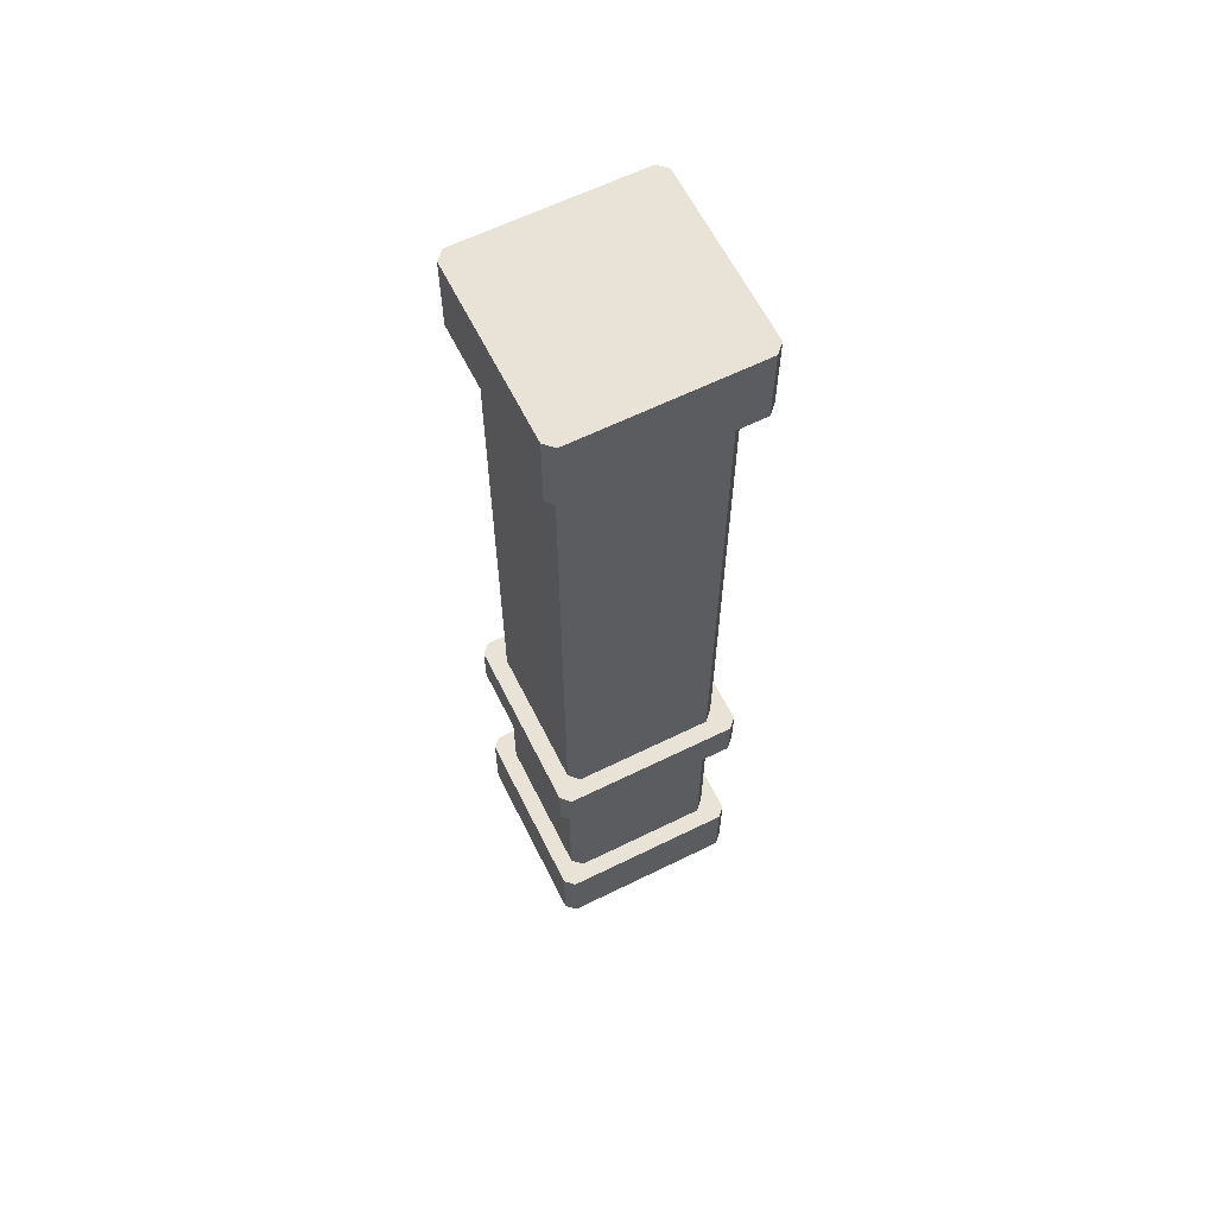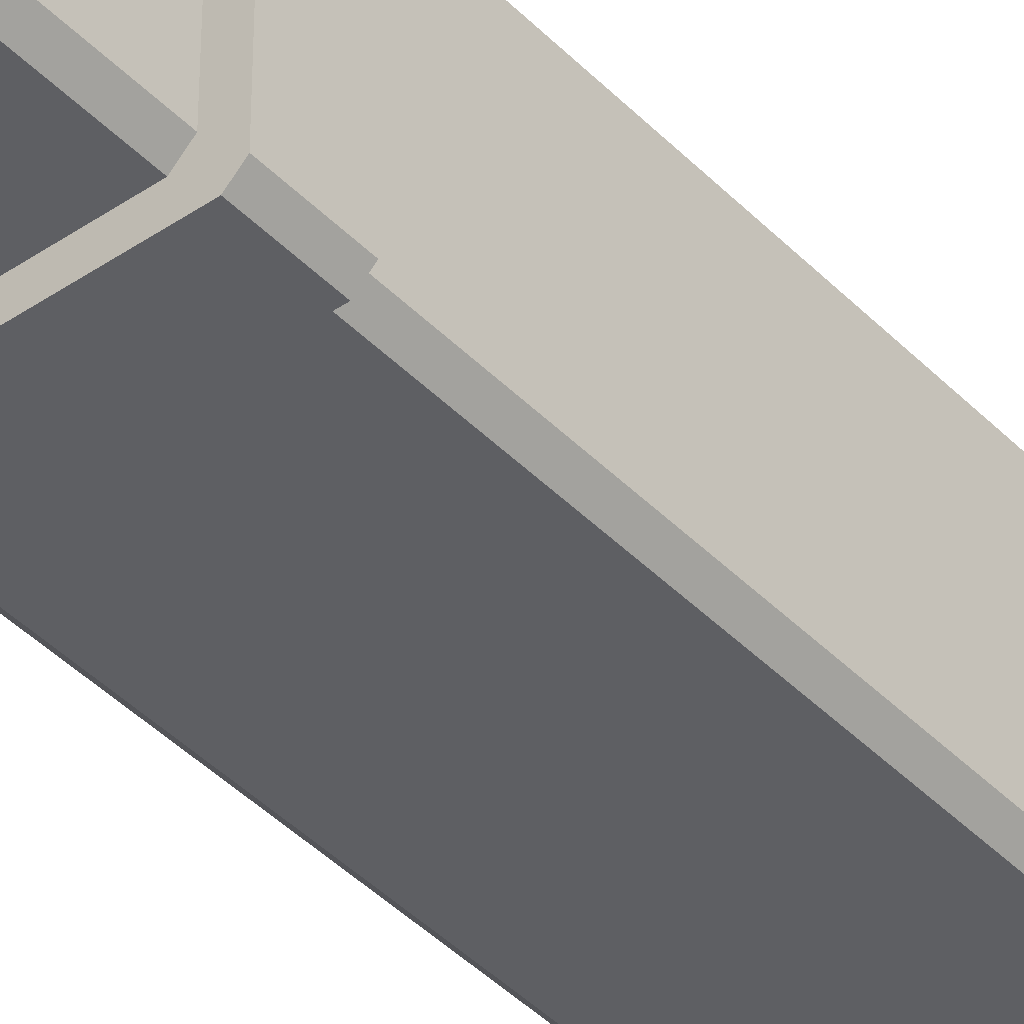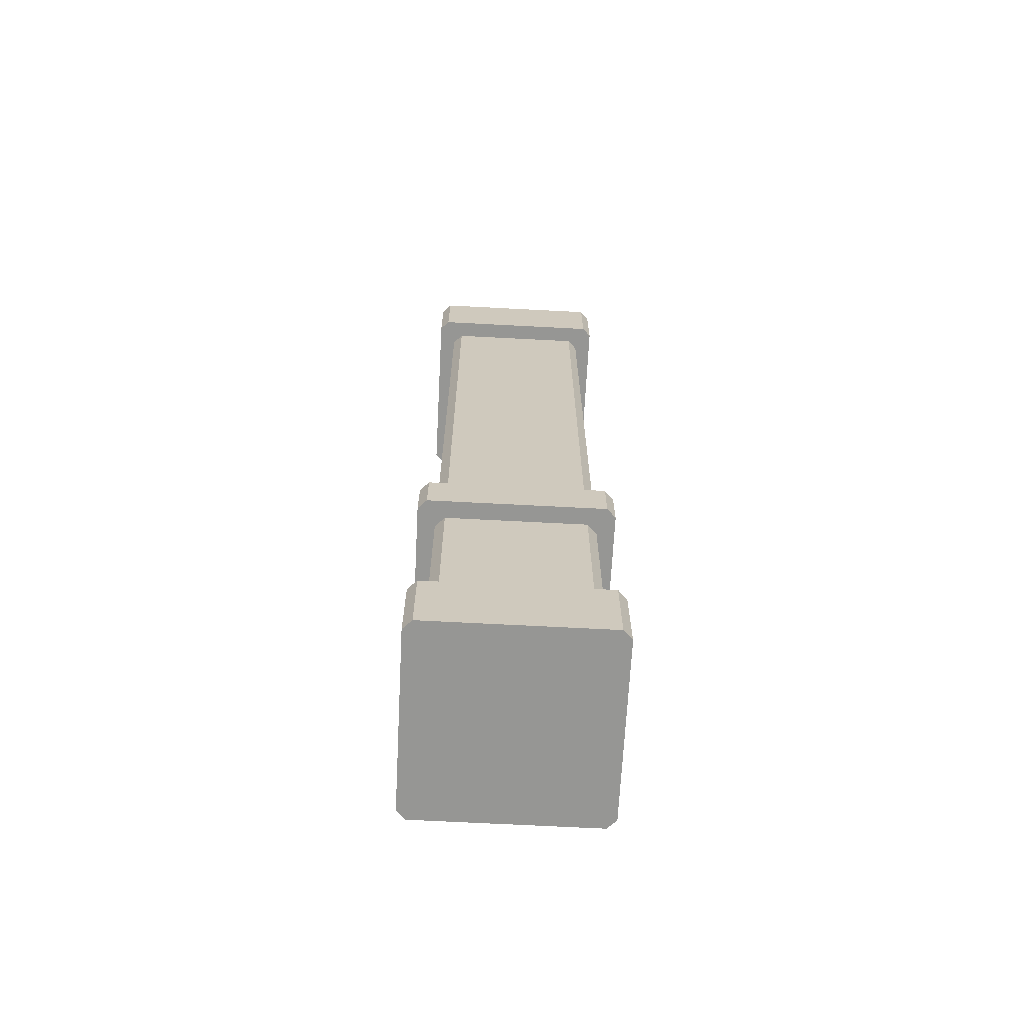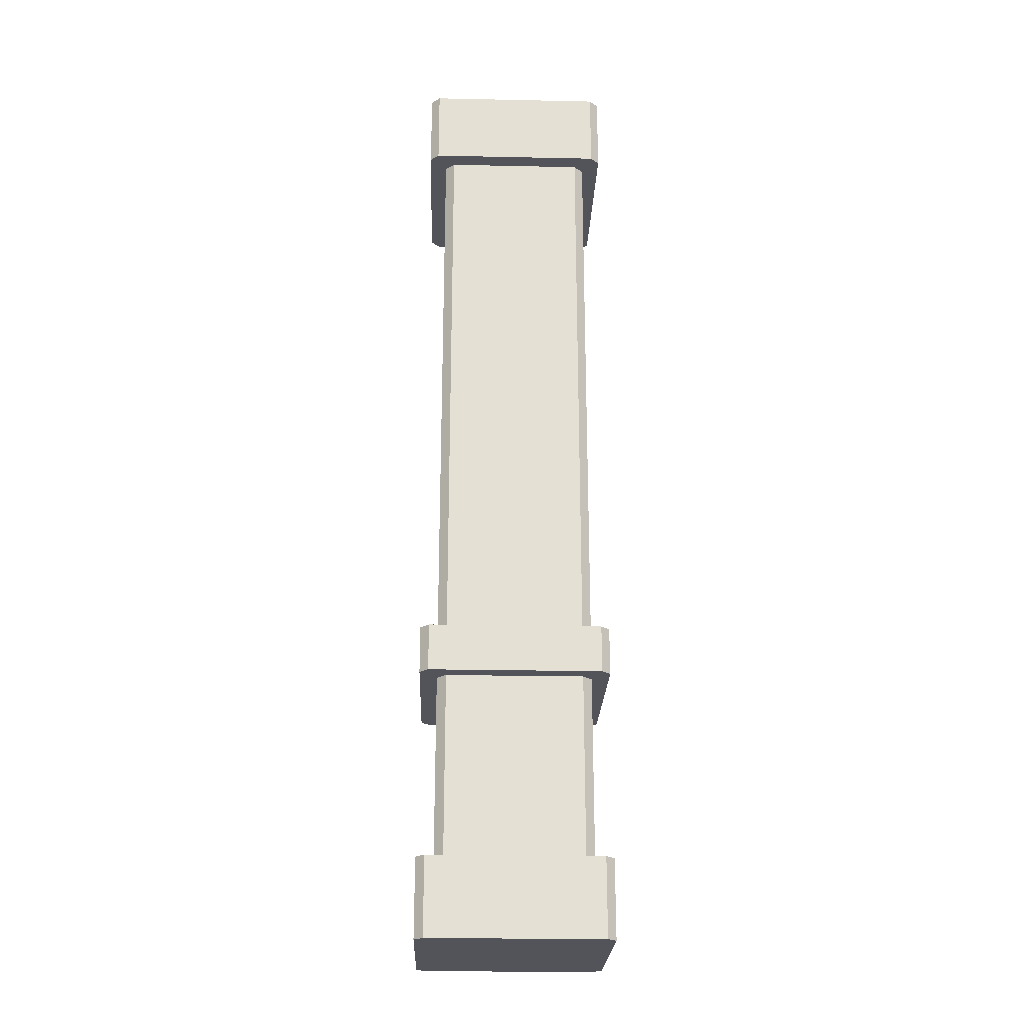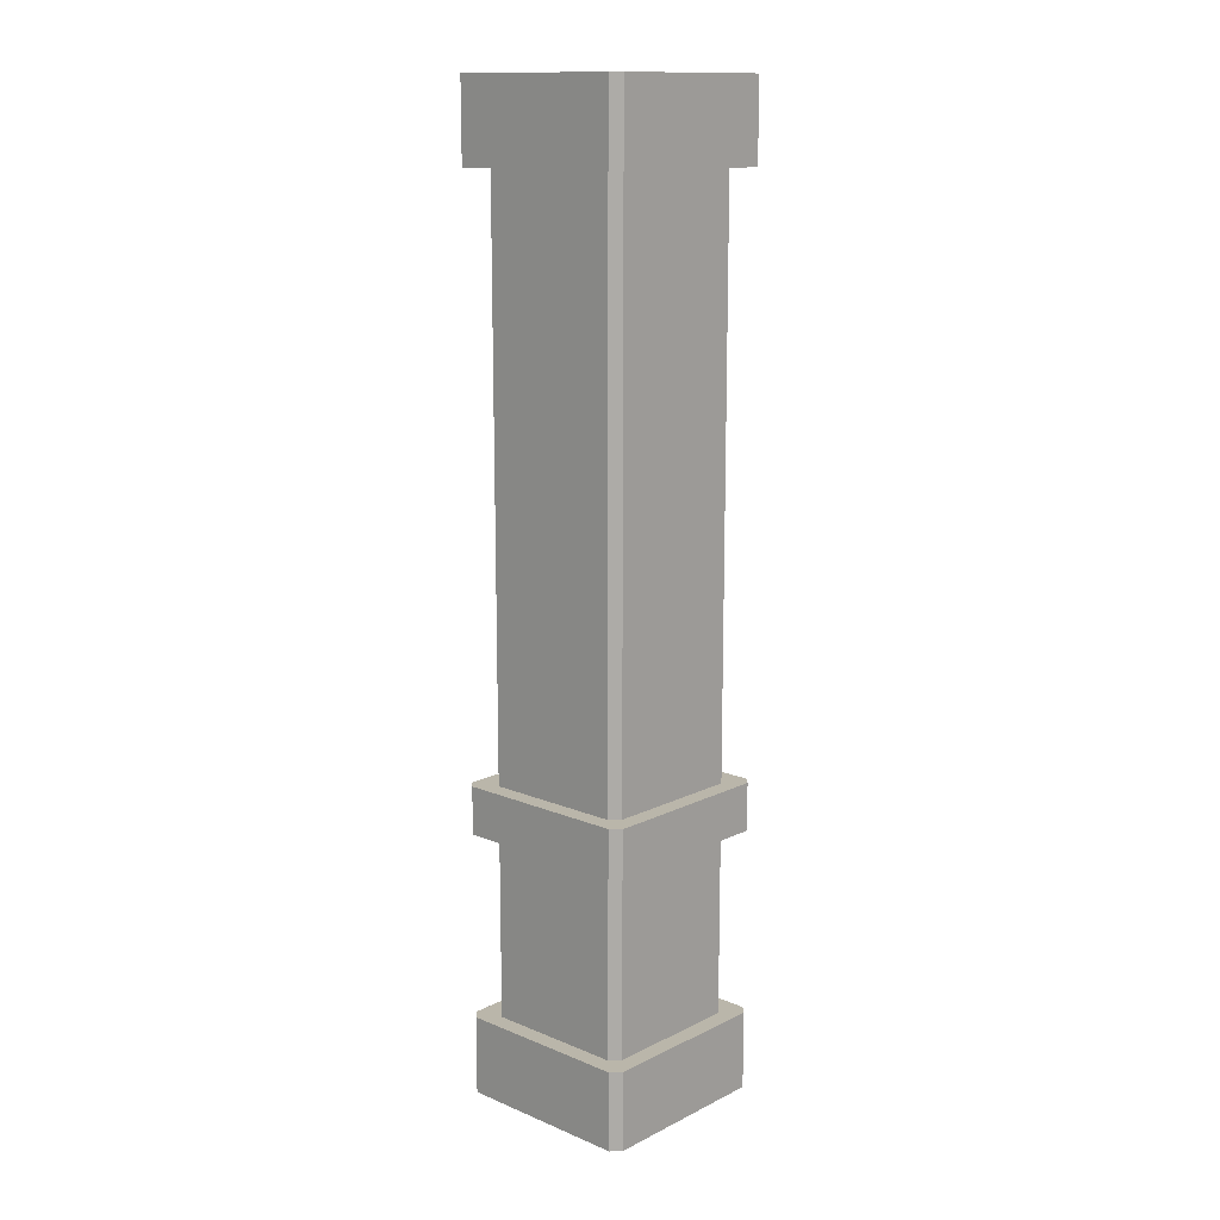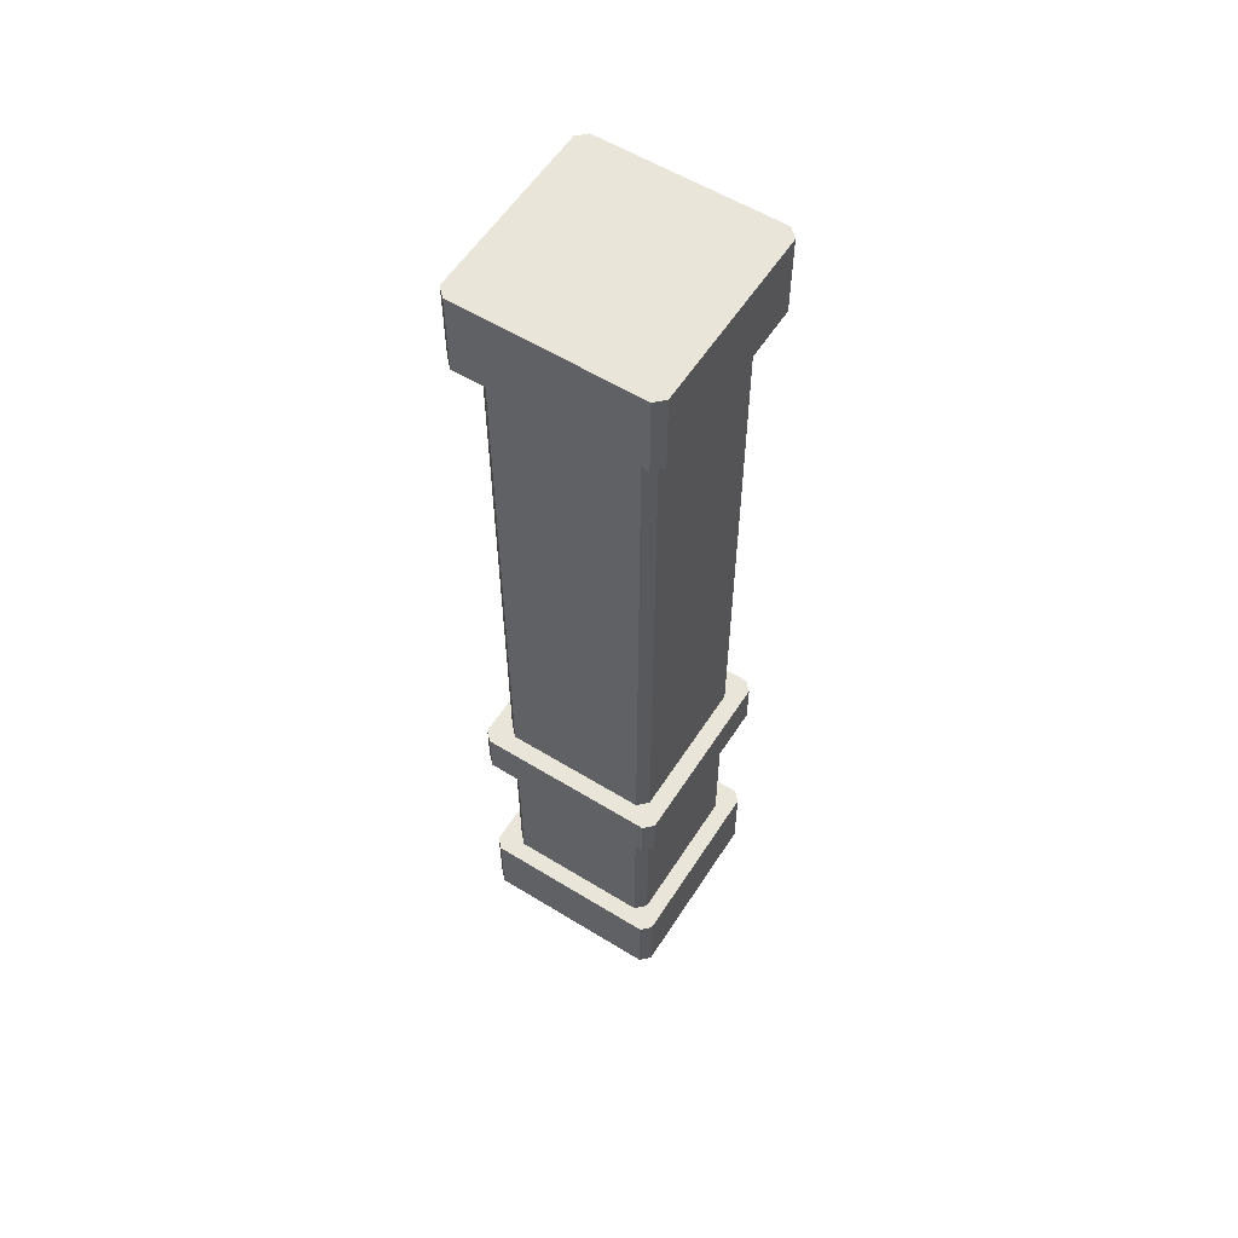
<metadata>
{"format":"obj","ext":"obj","renderer":"f3d","projection":"perspective","resolution":1024,"background":"white","views":[{"elev":62.5,"azim":63.5,"up":"+Y"},{"elev":-41.7,"azim":39.5,"up":"+Z"},{"elev":-67.7,"azim":177.0,"up":"+Y"},{"elev":-23.7,"azim":178.0,"up":"+Y"},{"elev":13.8,"azim":-47.4,"up":"+Y"},{"elev":57.7,"azim":32.5,"up":"+Y"}]}
</metadata>
<code>
o Pillar
v -2.204 2.279 2.5
v -2.5 2.279 2.204
v -2.5 28.14 2.204
v -2.204 28.14 2.5
v -2.5 2.279 -2.204
v -2.204 2.279 -2.5
v -2.204 28.14 -2.5
v -2.5 28.14 -2.204
v 2.5 2.279 2.204
v 2.204 2.279 2.5
v 2.204 28.14 2.5
v 2.5 28.14 2.204
v 2.204 2.279 -2.5
v 2.5 2.279 -2.204
v 2.5 28.14 -2.204
v 2.204 28.14 -2.5
v 2.773 8.424 -3.051
v 3.051 8.424 -2.773
v 3.051 9.937 -2.773
v 2.773 9.937 -3.051
v 3.051 8.424 2.773
v 2.773 8.424 3.051
v 2.773 9.937 3.051
v 3.051 9.937 2.773
v -3.051 8.424 -2.773
v -2.773 8.424 -3.051
v -2.773 9.937 -3.051
v -3.051 9.937 -2.773
v -2.773 8.424 3.051
v -3.051 8.424 2.773
v -3.051 9.937 2.773
v -2.773 9.937 3.051
v -2.204 8.209 2.5
v -2.5 8.209 2.204
v -2.204 8.209 -2.5
v -2.5 8.209 -2.204
v 2.5 8.209 -2.204
v 2.204 8.209 -2.5
v 2.204 8.209 2.5
v 2.5 8.209 2.204
v -2.204 10.14 2.5
v -2.5 10.14 -2.204
v 2.204 10.14 -2.5
v 2.5 10.14 2.204
v -2.5 10.14 2.204
v -2.204 10.14 -2.5
v 2.5 10.14 -2.204
v 2.204 10.14 2.5
v -2.204 27.81 2.5
v -2.5 27.81 -2.204
v 2.204 27.81 -2.5
v 2.5 27.81 2.204
v -2.5 27.81 2.204
v -2.204 27.81 -2.5
v 2.5 27.81 -2.204
v 2.204 27.81 2.5
v -2.5 2.78 2.204
v -2.204 2.78 -2.5
v 2.5 2.78 -2.204
v 2.204 2.78 2.5
v -2.204 2.78 2.5
v -2.5 2.78 -2.204
v 2.204 2.78 -2.5
v 2.5 2.78 2.204
v -2.773 0.002188 -3.051
v -2.773 2.504 -3.051
v -3.051 2.504 -2.773
v 3.051 2.504 -2.773
v 2.773 2.504 -3.051
v -2.773 0.002189 3.051
v -3.051 0.002189 2.773
v -3.051 2.504 2.773
v -2.773 2.504 3.051
v 2.773 0.002189 3.051
v 2.773 2.504 3.051
v 3.051 2.504 2.773
v 3.051 27.99 2.773
v 2.773 27.99 3.051
v 2.773 30.52 3.051
v 3.051 30.52 2.773
v -2.773 27.99 3.051
v -3.051 27.99 2.773
v -3.051 30.52 2.773
v -2.773 30.52 3.051
v 2.773 27.99 -3.051
v 3.051 27.99 -2.773
v 3.051 30.52 -2.773
v 2.773 30.52 -3.051
v -3.051 27.99 -2.773
v -2.773 27.99 -3.051
v -2.773 30.52 -3.051
v -3.051 30.52 -2.773
v 3.051 0.002189 2.773
v 2.773 0.002188 -3.051
v 3.051 0.002188 -2.773
v -3.051 0.002188 -2.773
v -2.204 27.81 2.5
v -2.204 28.14 2.5
v -2.5 2.78 2.204
v -2.5 2.279 2.204
v -2.204 2.78 -2.5
v -2.204 2.279 -2.5
v -2.5 27.81 -2.204
v -2.5 28.14 -2.204
v 2.5 2.78 -2.204
v 2.5 2.279 -2.204
v 2.204 27.81 -2.5
v 2.204 28.14 -2.5
v 2.204 2.78 2.5
v 2.204 2.279 2.5
v 2.5 27.81 2.204
v 2.5 28.14 2.204
v 3.051 8.424 2.773
v 3.051 8.424 2.773
v 3.051 9.937 2.773
v 3.051 9.937 2.773
v 2.773 9.937 3.051
v 2.773 9.937 3.051
v 2.773 8.424 3.051
v 2.773 8.424 3.051
v 2.773 8.424 -3.051
v 2.773 8.424 -3.051
v 2.773 9.937 -3.051
v 2.773 9.937 -3.051
v 3.051 8.424 -2.773
v 3.051 8.424 -2.773
v -2.773 8.424 -3.051
v -2.773 8.424 -3.051
v -3.051 8.424 2.773
v -3.051 8.424 2.773
v -2.773 8.424 3.051
v -2.773 8.424 3.051
v -2.773 9.937 3.051
v -2.773 9.937 3.051
v -3.051 9.937 -2.773
v -3.051 9.937 -2.773
v -3.051 9.937 2.773
v -3.051 9.937 2.773
v -3.051 8.424 -2.773
v -3.051 8.424 -2.773
v 3.051 9.937 -2.773
v 3.051 9.937 -2.773
v -2.773 9.937 -3.051
v -2.773 9.937 -3.051
v -2.5 10.14 2.204
v -2.5 8.209 2.204
v -2.204 10.14 -2.5
v -2.204 8.209 -2.5
v 2.5 10.14 -2.204
v 2.5 8.209 -2.204
v 2.204 10.14 2.5
v 2.204 8.209 2.5
v -2.204 8.209 2.5
v -2.204 10.14 2.5
v -2.5 8.209 -2.204
v -2.5 10.14 -2.204
v 2.204 8.209 -2.5
v 2.204 10.14 -2.5
v 2.5 8.209 2.204
v 2.5 10.14 2.204
v -2.5 27.81 2.204
v -2.204 27.81 -2.5
v 2.5 27.81 -2.204
v 2.204 27.81 2.5
v -2.204 2.78 2.5
v -2.5 2.78 -2.204
v 2.204 2.78 -2.5
v 2.5 2.78 2.204
v -2.5 28.14 2.204
v -2.204 28.14 -2.5
v 2.5 28.14 -2.204
v 2.204 28.14 2.5
v -2.204 2.279 2.5
v -2.5 2.279 -2.204
v 2.204 2.279 -2.5
v 2.5 2.279 2.204
v 2.773 2.504 -3.051
v 2.773 2.504 -3.051
v 3.051 2.504 -2.773
v 3.051 2.504 -2.773
v 3.051 2.504 2.773
v 3.051 2.504 2.773
v -2.773 2.504 3.051
v -2.773 2.504 3.051
v 2.773 2.504 3.051
v 2.773 2.504 3.051
v 2.773 0.002189 3.051
v 2.773 0.002189 3.051
v -2.773 0.002189 3.051
v -2.773 0.002189 3.051
v -2.773 2.504 -3.051
v -2.773 2.504 -3.051
v -3.051 2.504 2.773
v -3.051 2.504 2.773
v -3.051 0.002189 2.773
v -3.051 0.002189 2.773
v -2.773 0.002188 -3.051
v -2.773 0.002188 -3.051
v -3.051 2.504 -2.773
v -3.051 2.504 -2.773
v -2.773 27.99 3.051
v -2.773 27.99 3.051
v -2.773 30.52 3.051
v -2.773 30.52 3.051
v -3.051 30.52 2.773
v -3.051 30.52 2.773
v -3.051 27.99 2.773
v -3.051 27.99 2.773
v 3.051 27.99 2.773
v 3.051 27.99 2.773
v 3.051 30.52 2.773
v 3.051 30.52 2.773
v 2.773 27.99 3.051
v 2.773 27.99 3.051
v 3.051 27.99 -2.773
v 3.051 27.99 -2.773
v -2.773 27.99 -3.051
v -2.773 27.99 -3.051
v -3.051 27.99 -2.773
v -3.051 27.99 -2.773
v -3.051 30.52 -2.773
v -3.051 30.52 -2.773
v 2.773 30.52 -3.051
v 2.773 30.52 -3.051
v -2.773 30.52 -3.051
v -2.773 30.52 -3.051
v 2.773 27.99 -3.051
v 2.773 27.99 -3.051
v 2.773 30.52 3.051
v 2.773 30.52 3.051
v 3.051 30.52 -2.773
v 3.051 30.52 -2.773
v 3.051 0.002188 -2.773
v 3.051 0.002188 -2.773
v 3.051 0.002189 2.773
v 3.051 0.002189 2.773
v 2.773 0.002188 -3.051
v 2.773 0.002188 -3.051
v -3.051 0.002188 -2.773
v -3.051 0.002188 -2.773
f 11 97 56
f 15 111 55
f 7 107 54
f 4 53 49
f 102 62 101
f 106 63 105
f 110 168 109
f 3 103 161
f 129 133 138
f 119 115 117
f 123 125 121
f 143 140 136
f 137 139 130
f 118 132 120
f 141 114 126
f 127 124 122
f 30 26 18
f 24 20 28
f 109 159 152
f 152 160 151
f 150 158 149
f 148 156 147
f 146 166 99
f 153 57 165
f 35 167 58
f 37 64 59
f 145 155 146
f 154 34 153
f 46 38 35
f 47 40 37
f 48 33 39
f 149 51 163
f 147 50 162
f 161 42 145
f 151 52 164
f 105 157 150
f 101 36 148
f 162 104 170
f 163 108 171
f 164 112 172
f 49 45 154
f 54 43 46
f 55 44 47
f 56 41 48
f 39 61 60
f 99 5 2
f 165 100 173
f 58 13 6
f 59 9 14
f 60 1 10
f 188 182 186
f 234 177 179
f 239 192 197
f 193 190 184
f 185 189 187
f 180 235 233
f 191 238 198
f 196 200 240
f 69 67 73
f 217 221 226
f 207 203 205
f 209 230 213
f 231 228 224
f 225 227 218
f 206 220 208
f 229 202 214
f 215 212 210
f 90 86 78
f 84 80 88
f 65 95 74
f 11 98 97
f 15 12 111
f 7 16 107
f 4 169 53
f 102 174 62
f 106 175 63
f 110 176 168
f 3 8 103
f 129 131 133
f 119 113 115
f 123 142 125
f 143 128 140
f 137 135 139
f 118 134 132
f 141 116 114
f 127 144 124
f 18 21 22
f 22 29 30
f 30 25 26
f 26 17 18
f 18 22 30
f 28 31 32
f 32 23 24
f 24 19 20
f 20 27 28
f 28 32 24
f 109 168 159
f 152 159 160
f 150 157 158
f 148 36 156
f 146 155 166
f 153 34 57
f 35 38 167
f 37 40 64
f 145 42 155
f 154 45 34
f 46 43 38
f 47 44 40
f 48 41 33
f 149 158 51
f 147 156 50
f 161 103 42
f 151 160 52
f 105 63 157
f 101 62 36
f 162 50 104
f 163 51 108
f 164 52 112
f 49 53 45
f 54 107 43
f 55 111 44
f 56 97 41
f 39 33 61
f 99 166 5
f 165 57 100
f 58 167 13
f 59 64 9
f 60 61 1
f 188 236 182
f 234 237 177
f 239 199 192
f 193 195 190
f 185 183 189
f 180 181 235
f 191 178 238
f 196 194 200
f 73 75 76
f 76 68 69
f 69 66 67
f 67 72 73
f 73 76 69
f 217 219 221
f 207 201 203
f 209 211 230
f 231 216 228
f 225 223 227
f 206 222 220
f 229 204 202
f 215 232 212
f 78 81 82
f 82 89 90
f 90 85 86
f 86 77 78
f 78 82 90
f 88 91 92
f 92 83 84
f 84 79 80
f 80 87 88
f 88 92 84
f 74 70 71
f 71 96 65
f 65 94 95
f 95 93 74
f 74 71 65

</code>
